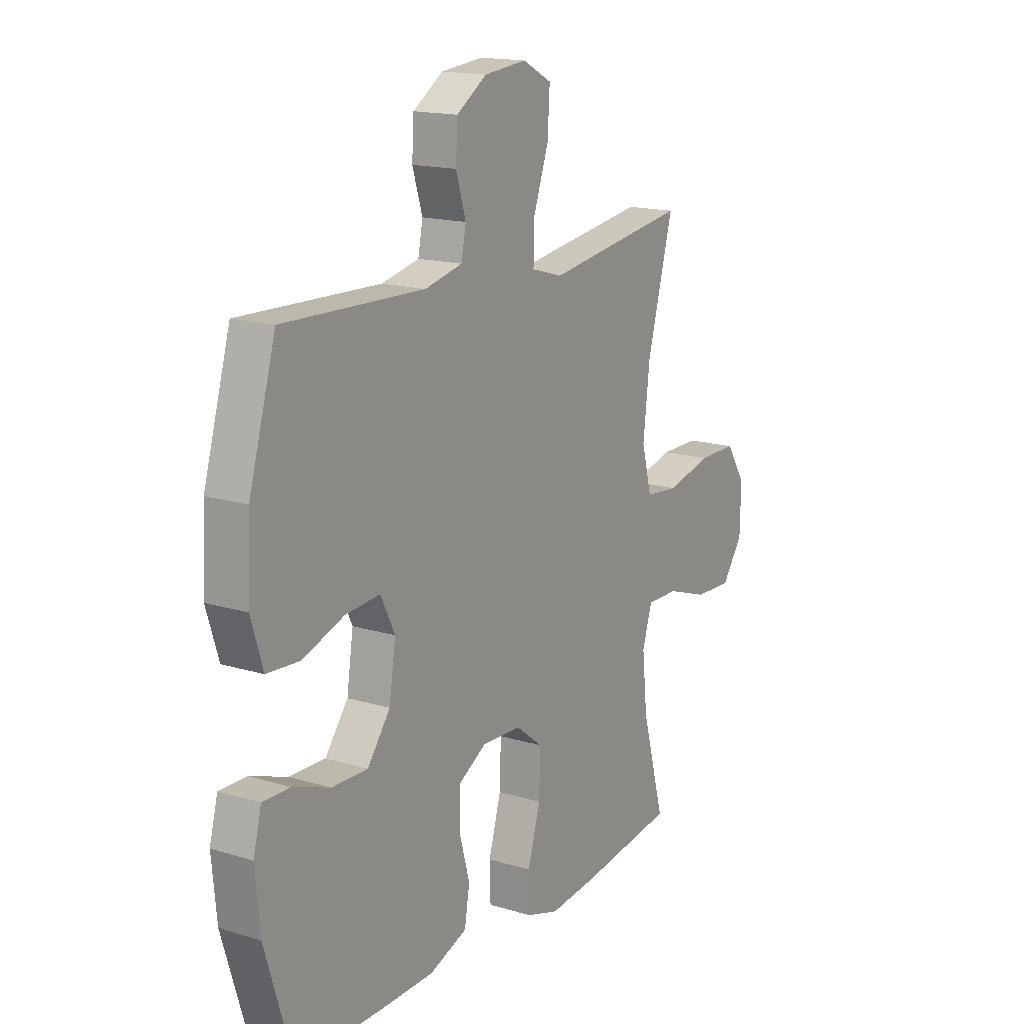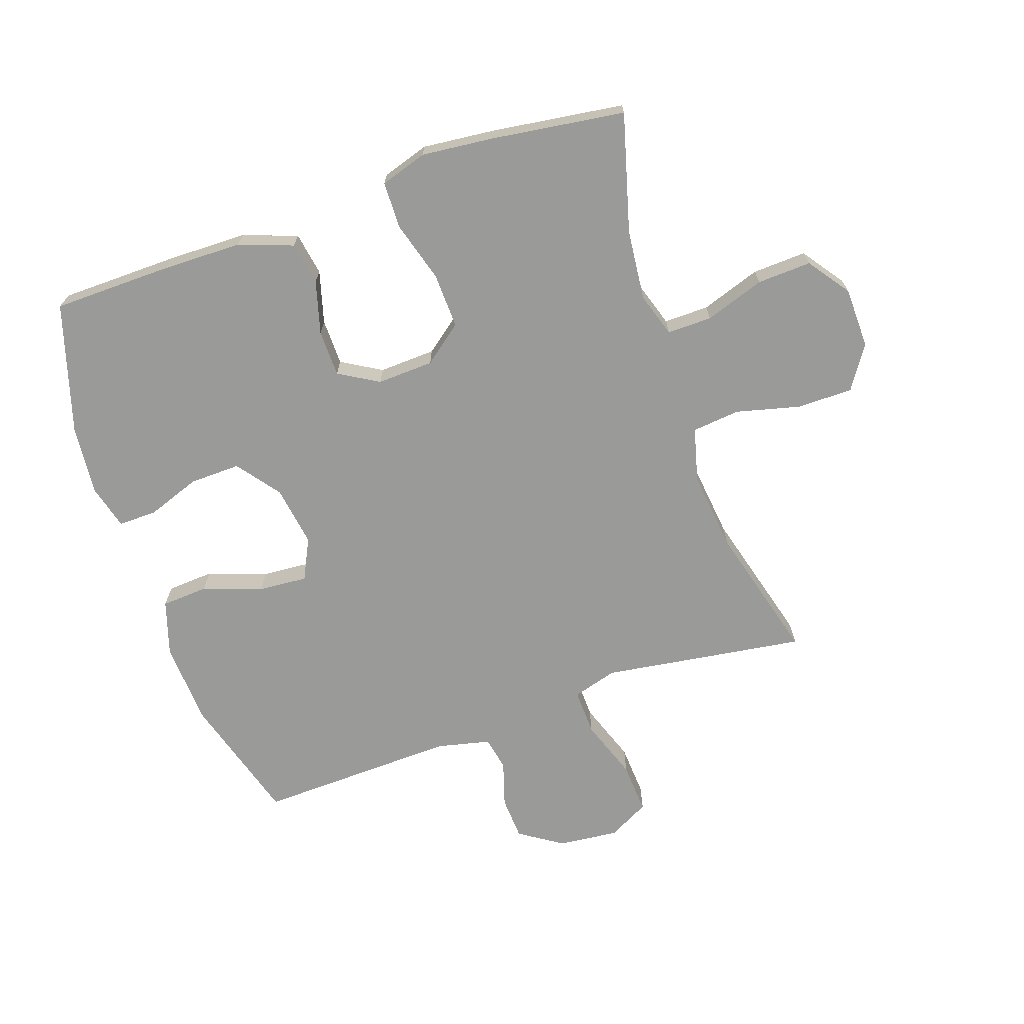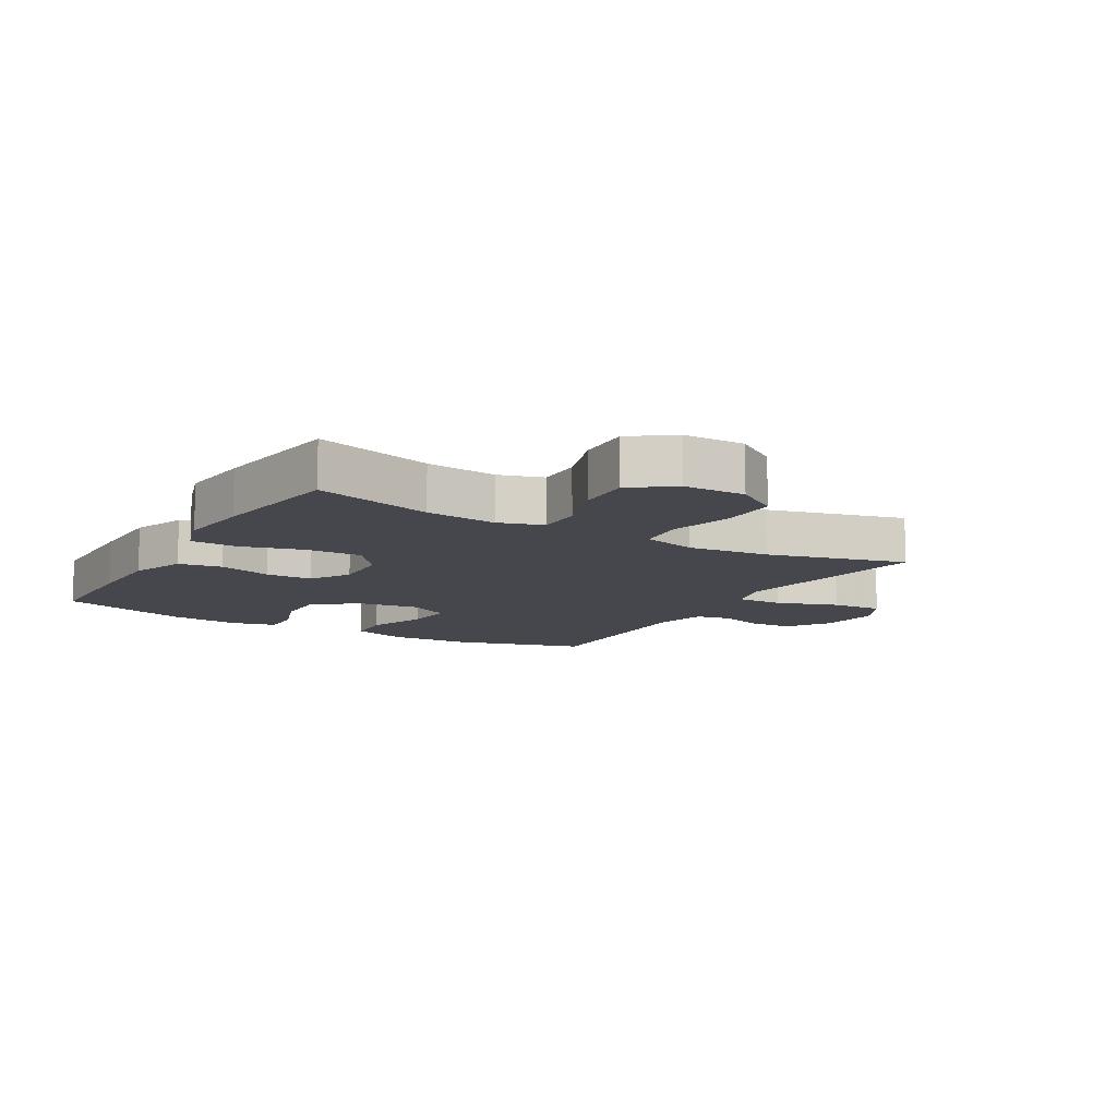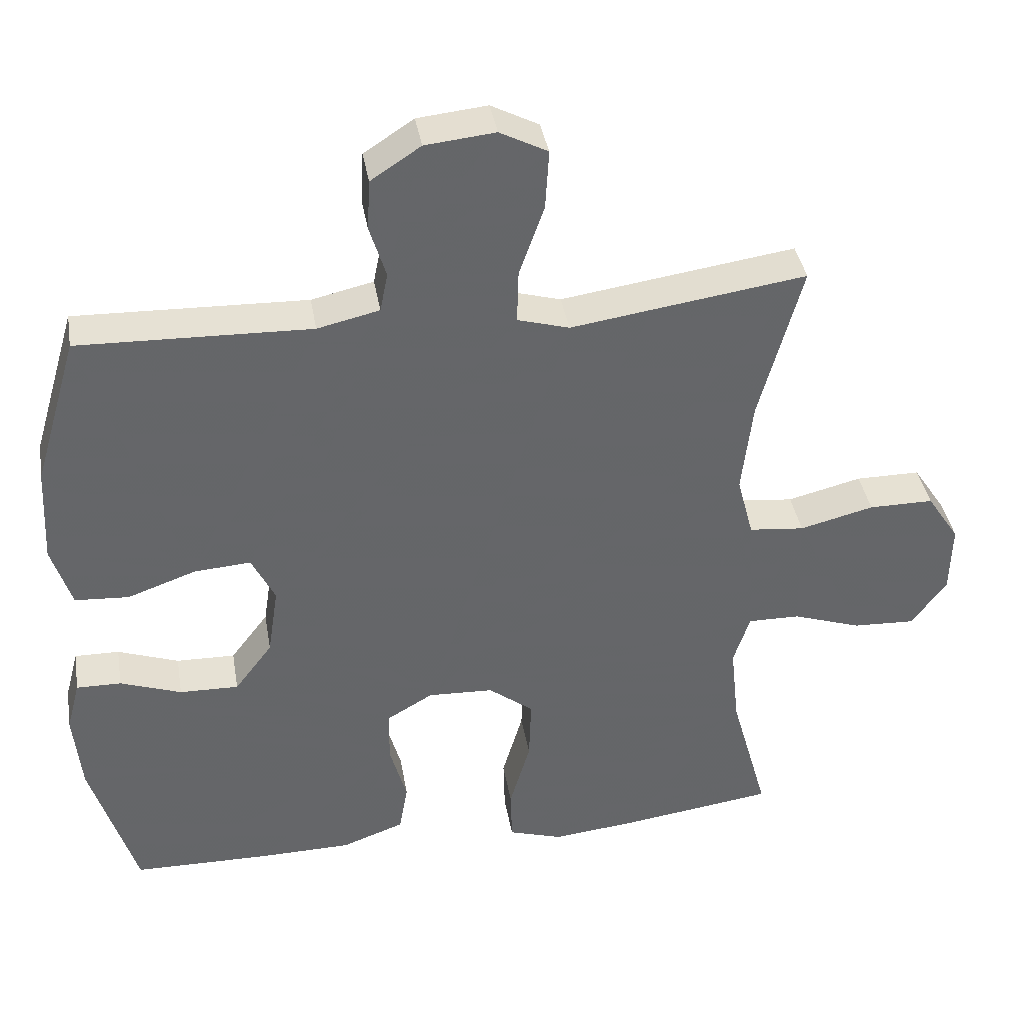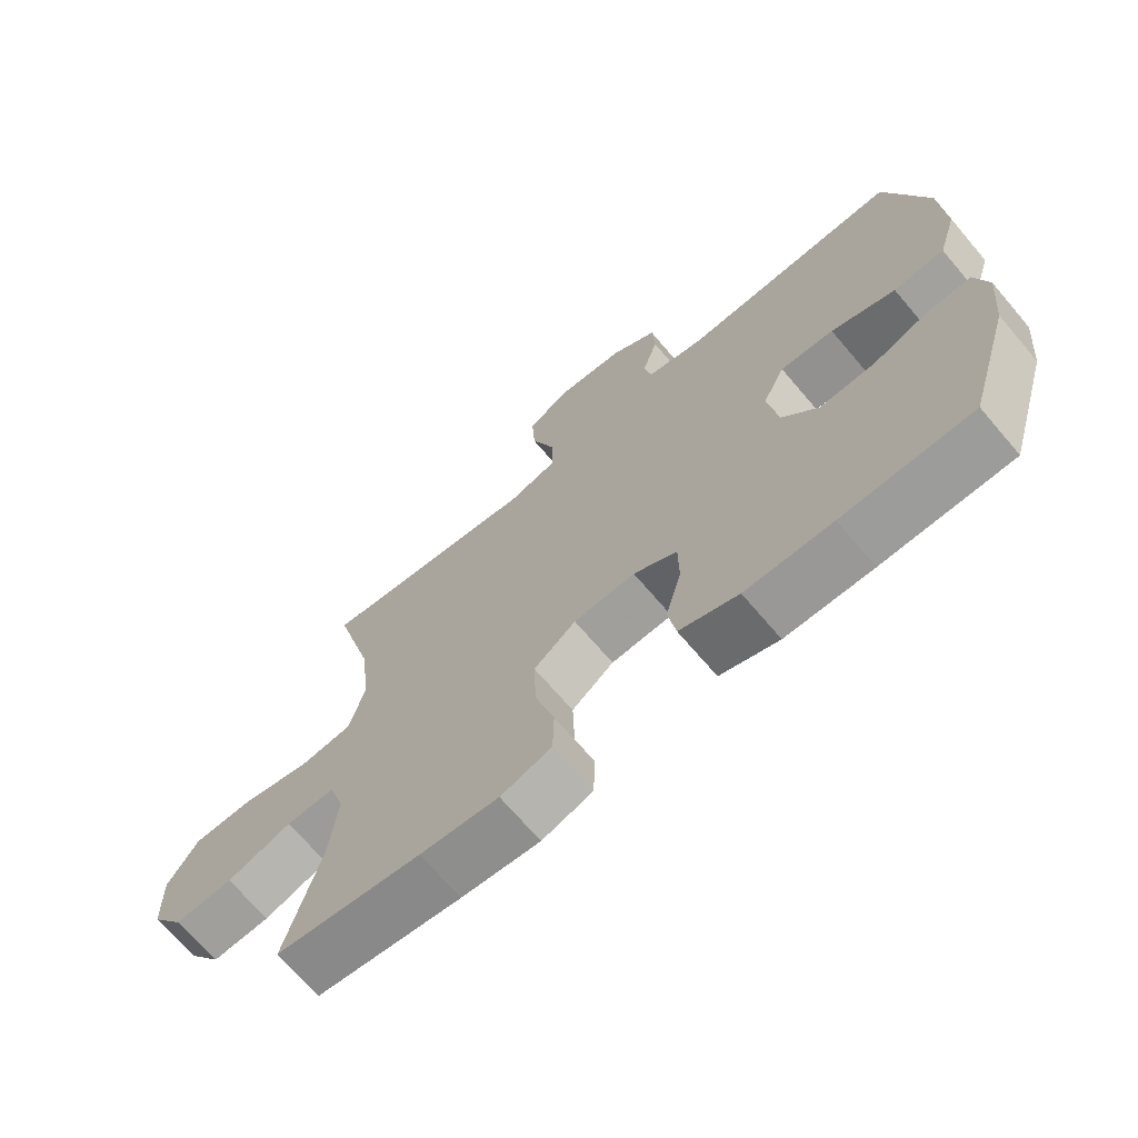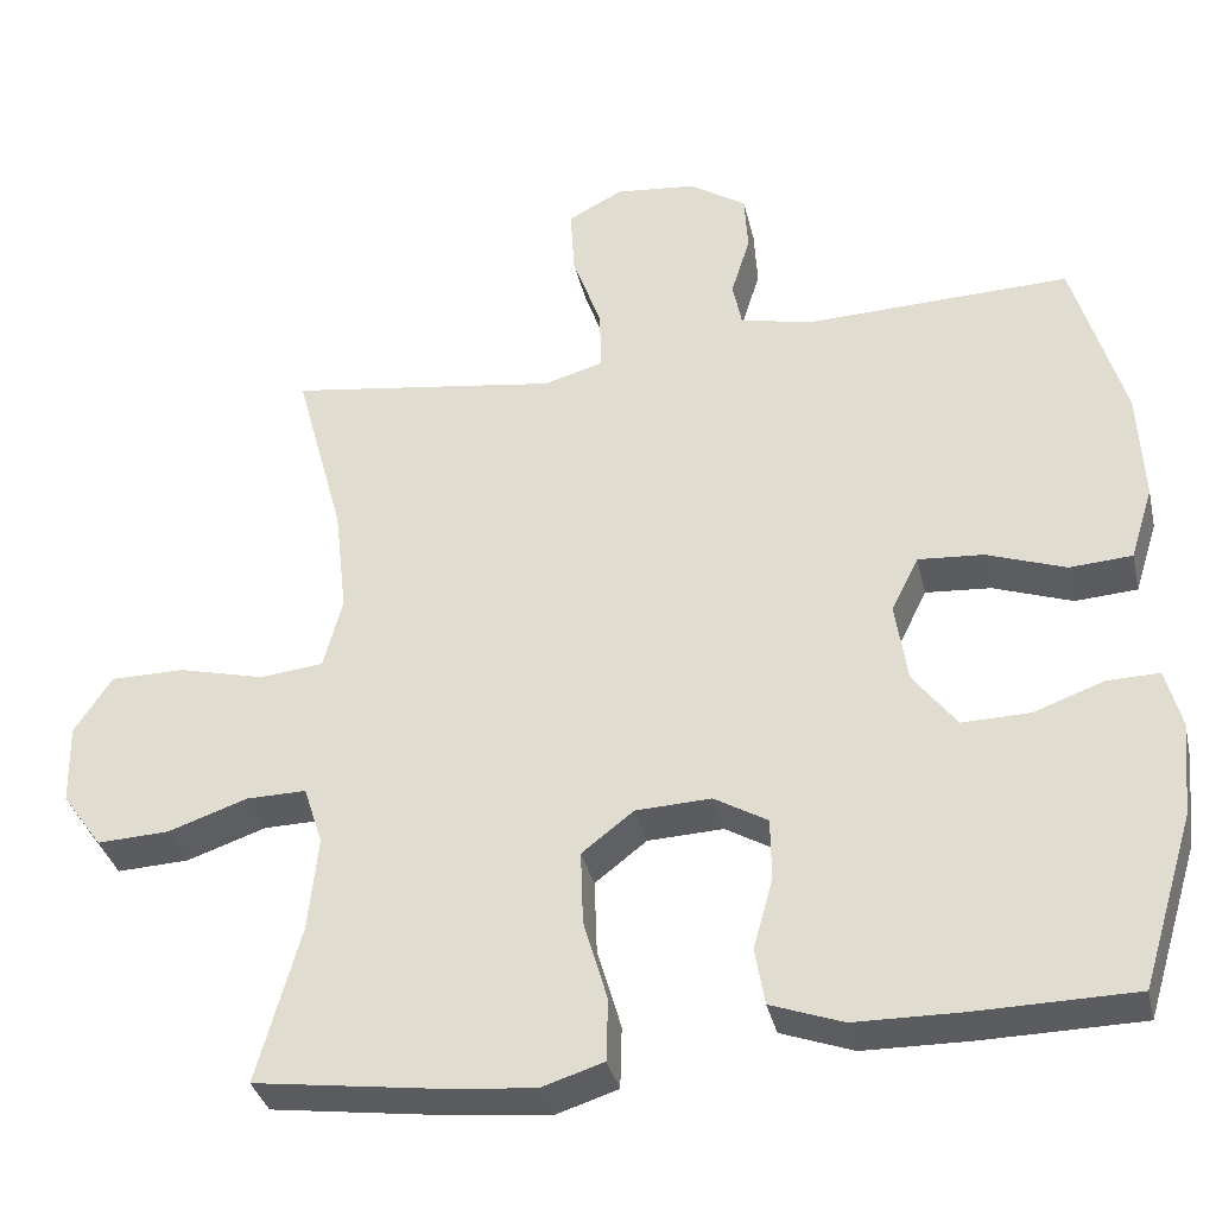
<metadata>
{"format":"obj","ext":"obj","renderer":"f3d","projection":"perspective","resolution":1024,"background":"white","views":[{"elev":16.2,"azim":122.0,"up":"+Z"},{"elev":-69.2,"azim":-161.0,"up":"+Y"},{"elev":-11.0,"azim":-120.6,"up":"+Y"},{"elev":38.8,"azim":170.4,"up":"+Z"},{"elev":-69.3,"azim":40.4,"up":"+Z"},{"elev":-35.0,"azim":12.8,"up":"+Z"}]}
</metadata>
<code>
v -0.5 0.07 -0.5
v -0.447 0.07 -0.309
v -0.435 0.07 -0.194
v -0.458 0.07 -0.122
v -0.531 0.07 -0.123
v -0.628 0.07 -0.156
v -0.716 0.07 -0.16
v -0.765 0.07 -0.092
v -0.767 0.07 0.007
v -0.721 0.07 0.077
v -0.63 0.07 0.077
v -0.526 0.07 0.051
v -0.448 0.07 0.059
v -0.425 0.07 0.147
v -0.44 0.07 0.278
v -0.5 0.07 0.5
v -0.286 0.07 0.469
v -0.17 0.07 0.452
v -0.097 0.07 0.473
v -0.099 0.07 0.548
v -0.134 0.07 0.647
v -0.139 0.07 0.731
v -0.072 0.07 0.766
v 0.026 0.07 0.756
v 0.096 0.07 0.71
v 0.1 0.07 0.639
v 0.077 0.07 0.565
v 0.088 0.07 0.51
v 0.175 0.07 0.49
v 0.5 0.07 0.5
v 0.562 0.07 0.289
v 0.569 0.07 0.153
v 0.541 0.07 0.064
v 0.465 0.07 0.059
v 0.369 0.07 0.093
v 0.289 0.07 0.099
v 0.256 0.07 0.032
v 0.271 0.07 -0.067
v 0.324 0.07 -0.137
v 0.407 0.07 -0.135
v 0.493 0.07 -0.104
v 0.556 0.07 -0.103
v 0.575 0.07 -0.175
v 0.564 0.07 -0.29
v 0.5 0.07 -0.5
v 0.307 0.07 -0.503
v 0.177 0.07 -0.501
v 0.089 0.07 -0.469
v 0.077 0.07 -0.399
v 0.101 0.07 -0.313
v 0.1 0.07 -0.237
v 0.035 0.07 -0.199
v -0.057 0.07 -0.203
v -0.12 0.07 -0.252
v -0.117 0.07 -0.342
v -0.088 0.07 -0.442
v -0.09 0.07 -0.518
v -0.166 0.07 -0.542
v -0.283 0.07 -0.53
v -0.5 0 -0.5
v -0.447 0 -0.309
v -0.435 0 -0.194
v -0.458 0 -0.122
v -0.531 0 -0.123
v -0.628 0 -0.156
v -0.716 0 -0.16
v -0.765 0 -0.092
v -0.767 0 0.007
v -0.721 0 0.077
v -0.63 0 0.077
v -0.526 0 0.051
v -0.448 0 0.059
v -0.425 0 0.147
v -0.44 0 0.278
v -0.5 0 0.5
v -0.286 0 0.469
v -0.17 0 0.452
v -0.097 0 0.473
v -0.099 0 0.548
v -0.134 0 0.647
v -0.139 0 0.731
v -0.072 0 0.766
v 0.026 0 0.756
v 0.096 0 0.71
v 0.1 0 0.639
v 0.077 0 0.565
v 0.088 0 0.51
v 0.175 0 0.49
v 0.5 0 0.5
v 0.562 0 0.289
v 0.569 0 0.153
v 0.541 0 0.064
v 0.465 0 0.059
v 0.369 0 0.093
v 0.289 0 0.099
v 0.256 0 0.032
v 0.271 0 -0.067
v 0.324 0 -0.137
v 0.407 0 -0.135
v 0.493 0 -0.104
v 0.556 0 -0.103
v 0.575 0 -0.175
v 0.564 0 -0.29
v 0.5 0 -0.5
v 0.307 0 -0.503
v 0.177 0 -0.501
v 0.089 0 -0.469
v 0.077 0 -0.399
v 0.101 0 -0.313
v 0.1 0 -0.237
v 0.035 0 -0.199
v -0.057 0 -0.203
v -0.12 0 -0.252
v -0.117 0 -0.342
v -0.088 0 -0.442
v -0.09 0 -0.518
v -0.166 0 -0.542
v -0.283 0 -0.53
f 59 1 2
f 58 59 2
f 57 58 2
f 56 57 2
f 55 56 2
f 54 55 2 3
f 53 54 3 4
f 52 53 4
f 48 49 50
f 47 48 50
f 46 47 50
f 45 46 50
f 44 45 50
f 43 44 50
f 42 43 50
f 41 42 50
f 40 41 50
f 39 40 50 51
f 38 39 51 52
f 33 34 35
f 32 33 35
f 31 32 35
f 30 31 35
f 29 30 35
f 28 29 35 36
f 25 26 27
f 24 25 27
f 23 24 27
f 22 23 27
f 21 22 27
f 20 21 27
f 19 20 27 28
f 28 36 37
f 19 28 37
f 18 19 37
f 37 38 52
f 18 37 52
f 17 18 52
f 16 17 52
f 15 16 52
f 10 11 12
f 9 10 12
f 8 9 12
f 7 8 12
f 6 7 12
f 5 6 12
f 4 5 12 13
f 14 15 52
f 4 13 14 52
f 61 60 118
f 61 118 117
f 61 117 116
f 61 116 115
f 61 115 114
f 62 61 114 113
f 63 62 113 112
f 63 112 111
f 109 108 107
f 109 107 106
f 109 106 105
f 109 105 104
f 109 104 103
f 109 103 102
f 109 102 101
f 109 101 100
f 109 100 99
f 110 109 99 98
f 111 110 98 97
f 94 93 92
f 94 92 91
f 94 91 90
f 94 90 89
f 94 89 88
f 95 94 88 87
f 86 85 84
f 86 84 83
f 86 83 82
f 86 82 81
f 86 81 80
f 86 80 79
f 87 86 79 78
f 96 95 87
f 96 87 78
f 96 78 77
f 111 97 96
f 111 96 77
f 111 77 76
f 111 76 75
f 111 75 74
f 71 70 69
f 71 69 68
f 71 68 67
f 71 67 66
f 71 66 65
f 71 65 64
f 72 71 64 63
f 111 74 73
f 111 73 72 63
f 1 60 61 2
f 2 61 62 3
f 3 62 63 4
f 4 63 64 5
f 5 64 65 6
f 6 65 66 7
f 7 66 67 8
f 8 67 68 9
f 9 68 69 10
f 10 69 70 11
f 11 70 71 12
f 12 71 72 13
f 13 72 73 14
f 14 73 74 15
f 15 74 75 16
f 16 75 76 17
f 17 76 77 18
f 18 77 78 19
f 19 78 79 20
f 20 79 80 21
f 21 80 81 22
f 22 81 82 23
f 23 82 83 24
f 24 83 84 25
f 25 84 85 26
f 26 85 86 27
f 27 86 87 28
f 28 87 88 29
f 29 88 89 30
f 30 89 90 31
f 31 90 91 32
f 32 91 92 33
f 33 92 93 34
f 34 93 94 35
f 35 94 95 36
f 36 95 96 37
f 37 96 97 38
f 38 97 98 39
f 39 98 99 40
f 40 99 100 41
f 41 100 101 42
f 42 101 102 43
f 43 102 103 44
f 44 103 104 45
f 45 104 105 46
f 46 105 106 47
f 47 106 107 48
f 48 107 108 49
f 49 108 109 50
f 50 109 110 51
f 51 110 111 52
f 52 111 112 53
f 53 112 113 54
f 54 113 114 55
f 55 114 115 56
f 56 115 116 57
f 57 116 117 58
f 58 117 118 59
f 59 118 60 1

</code>
